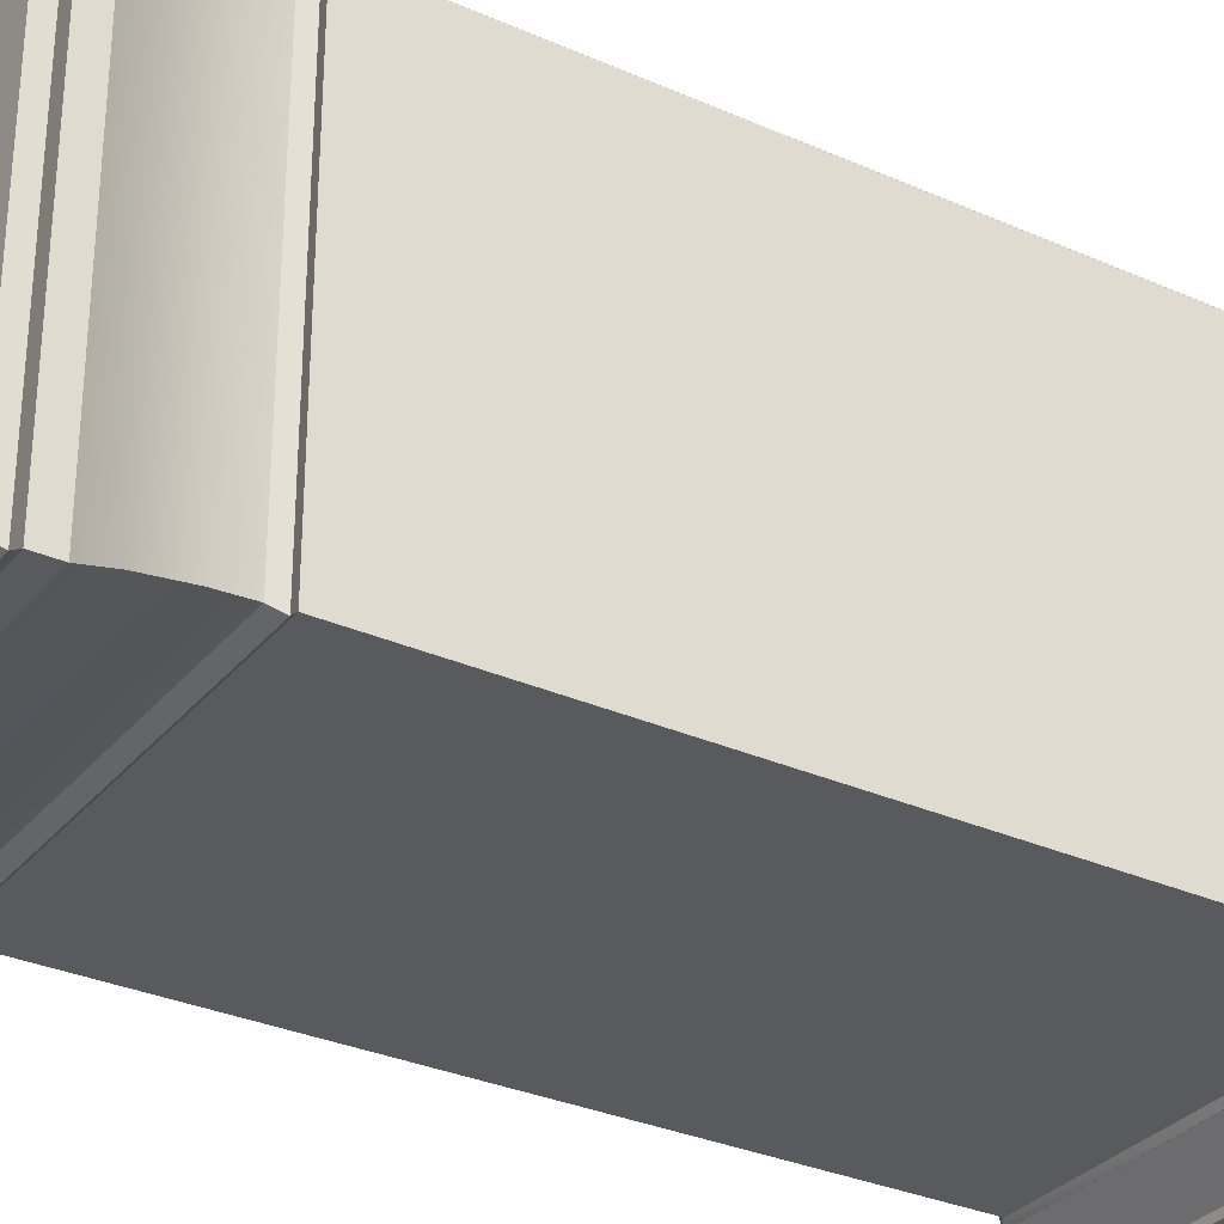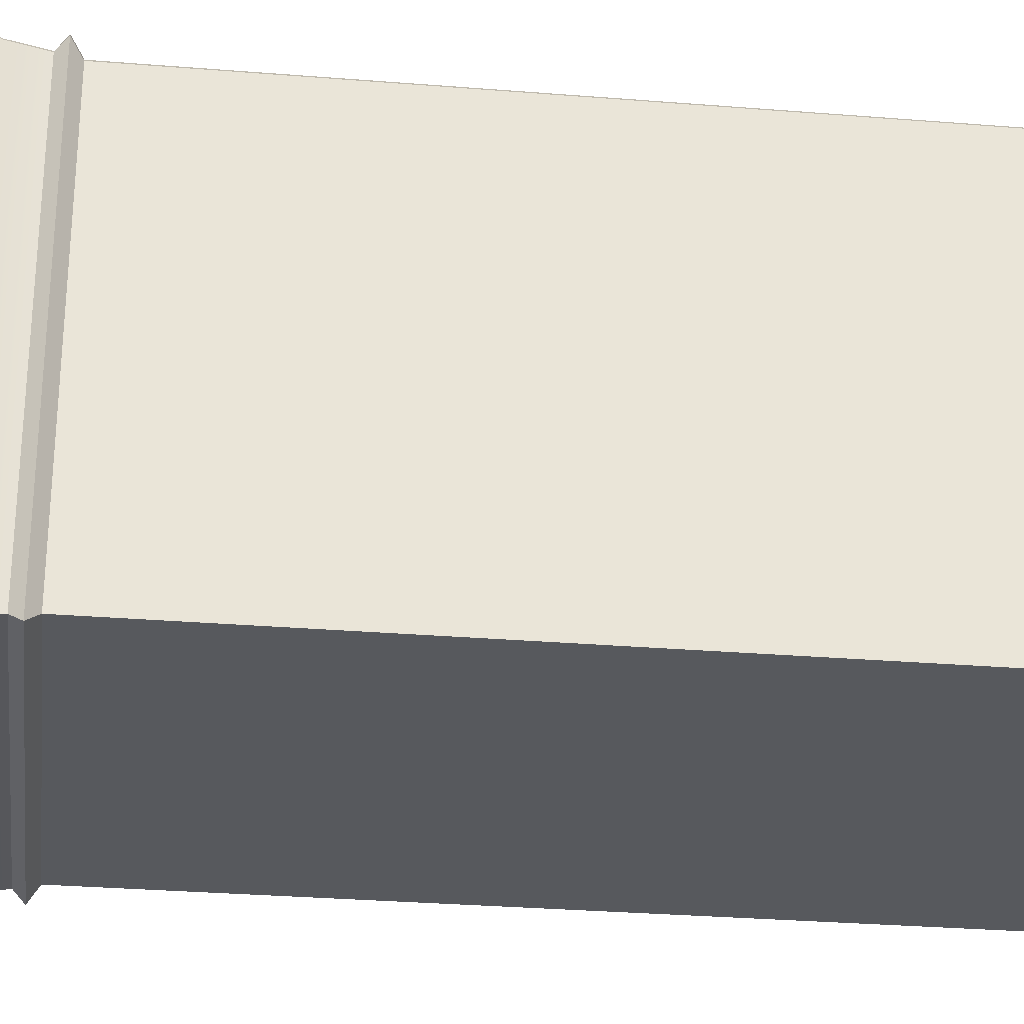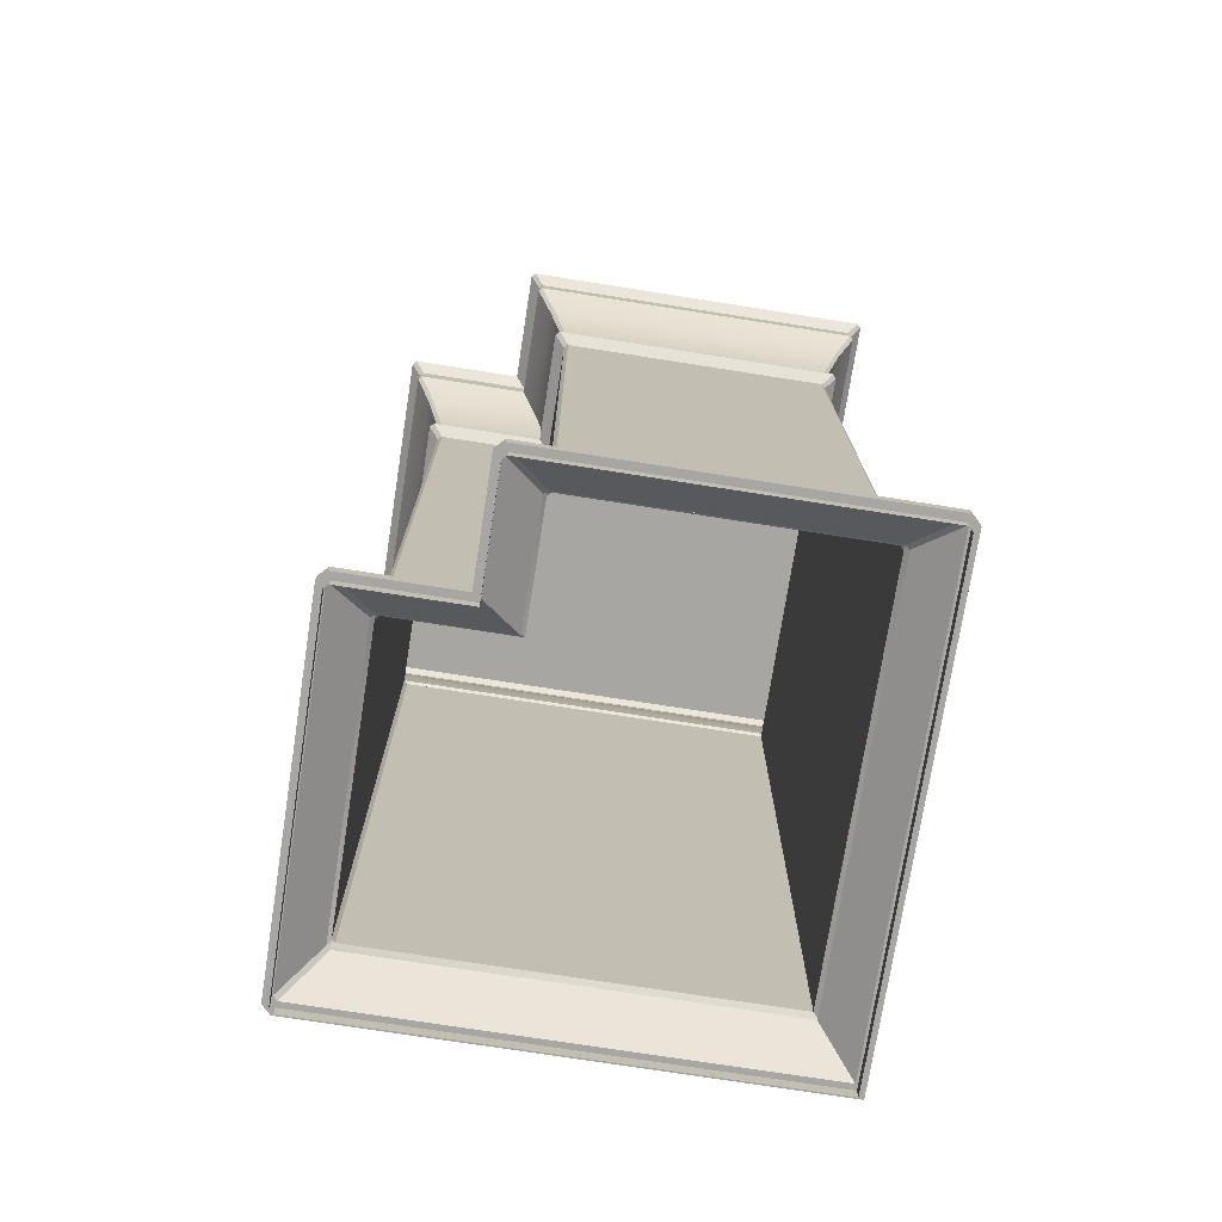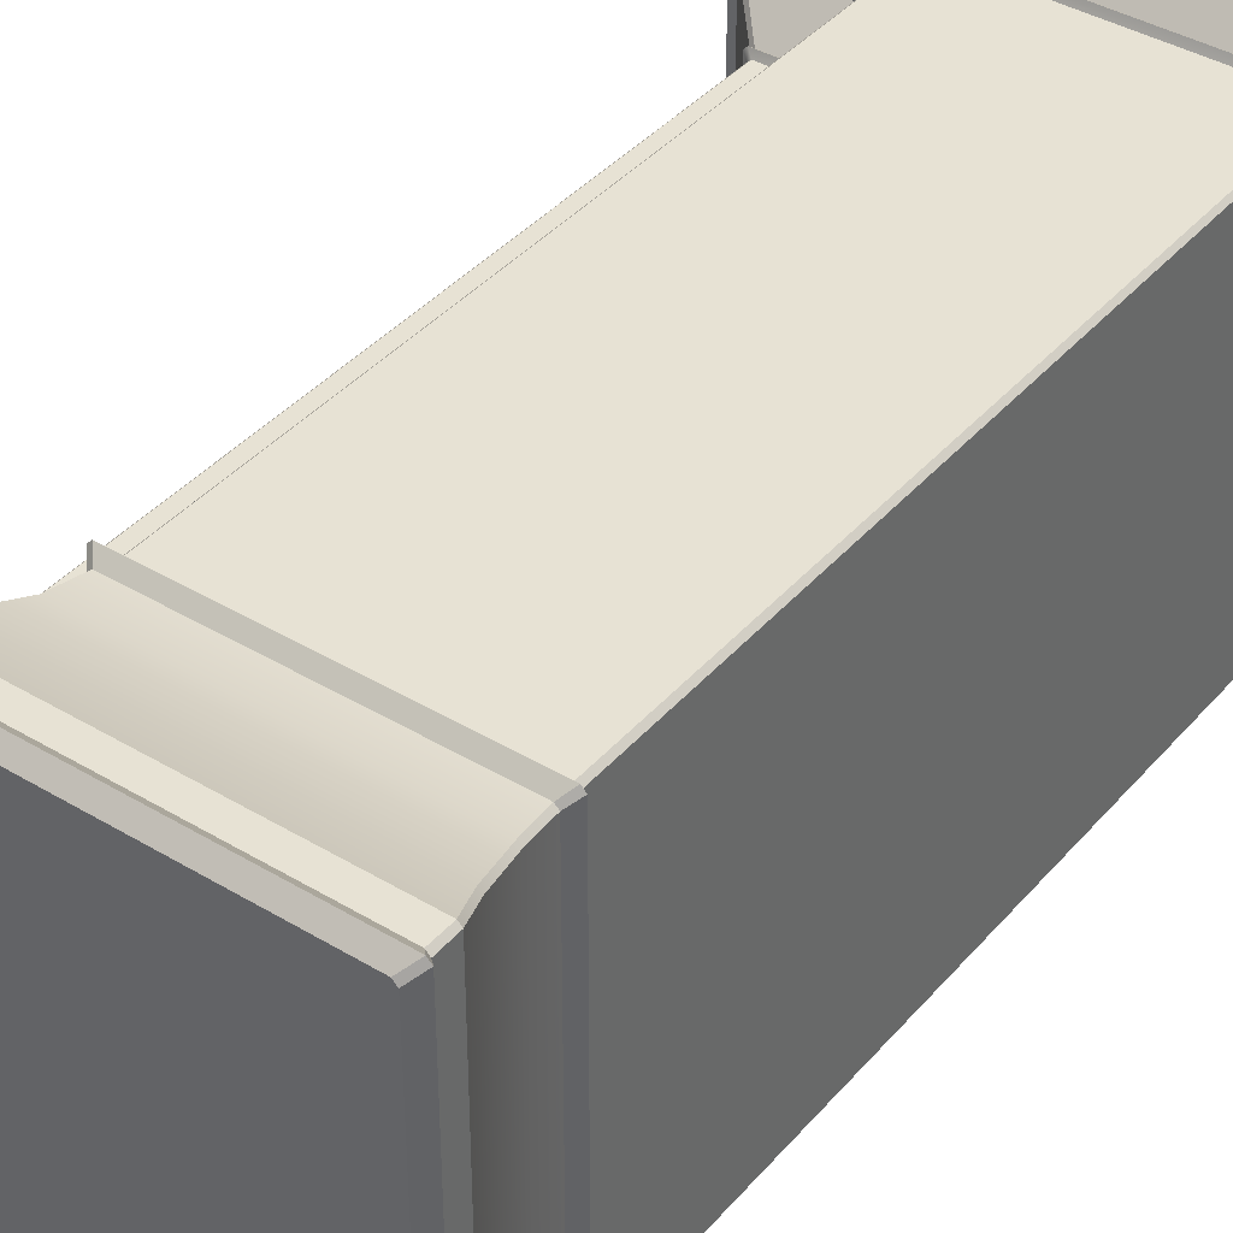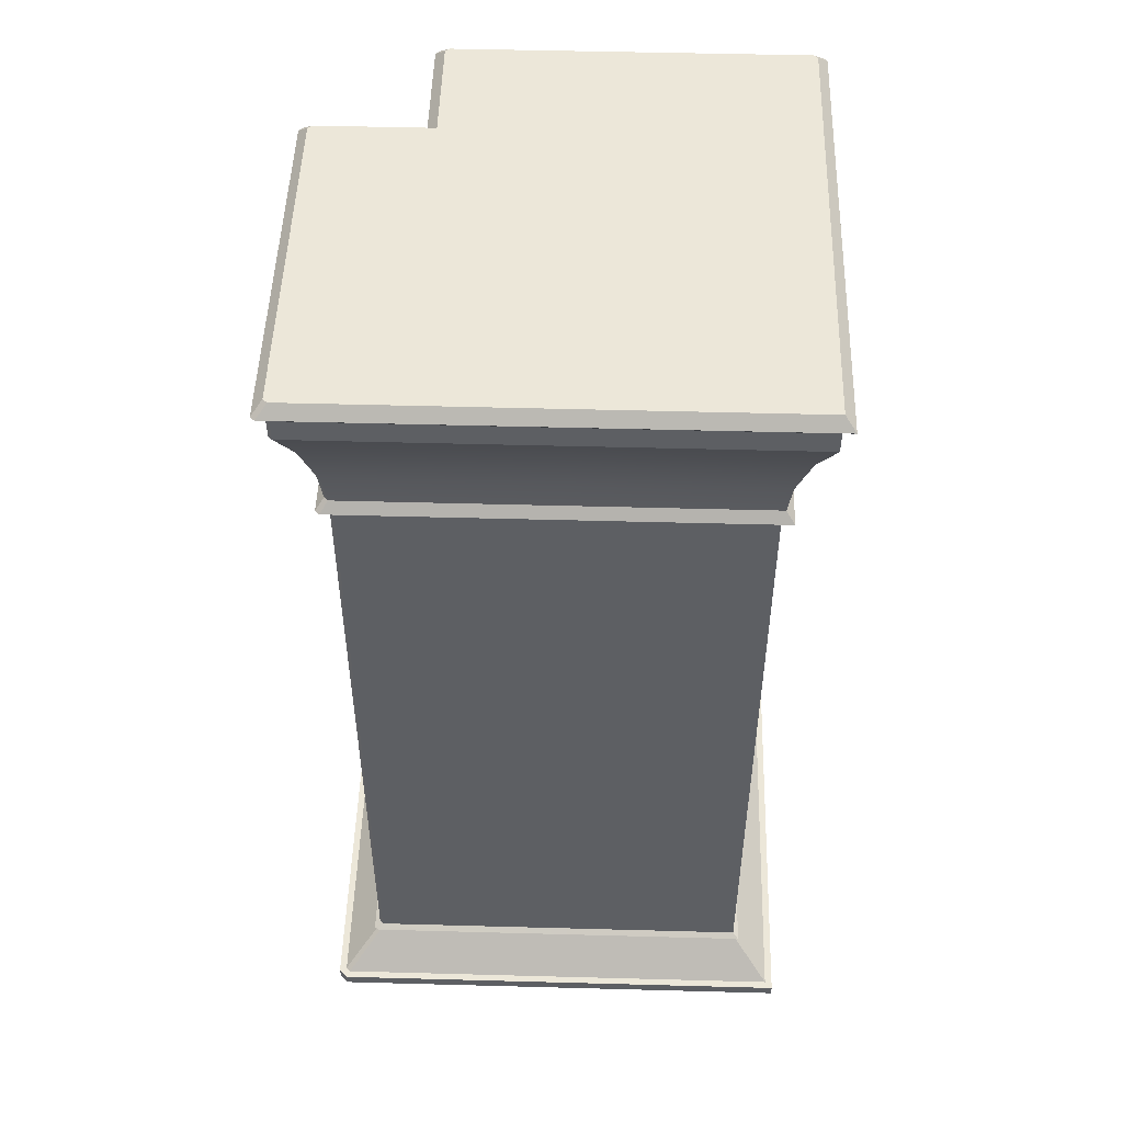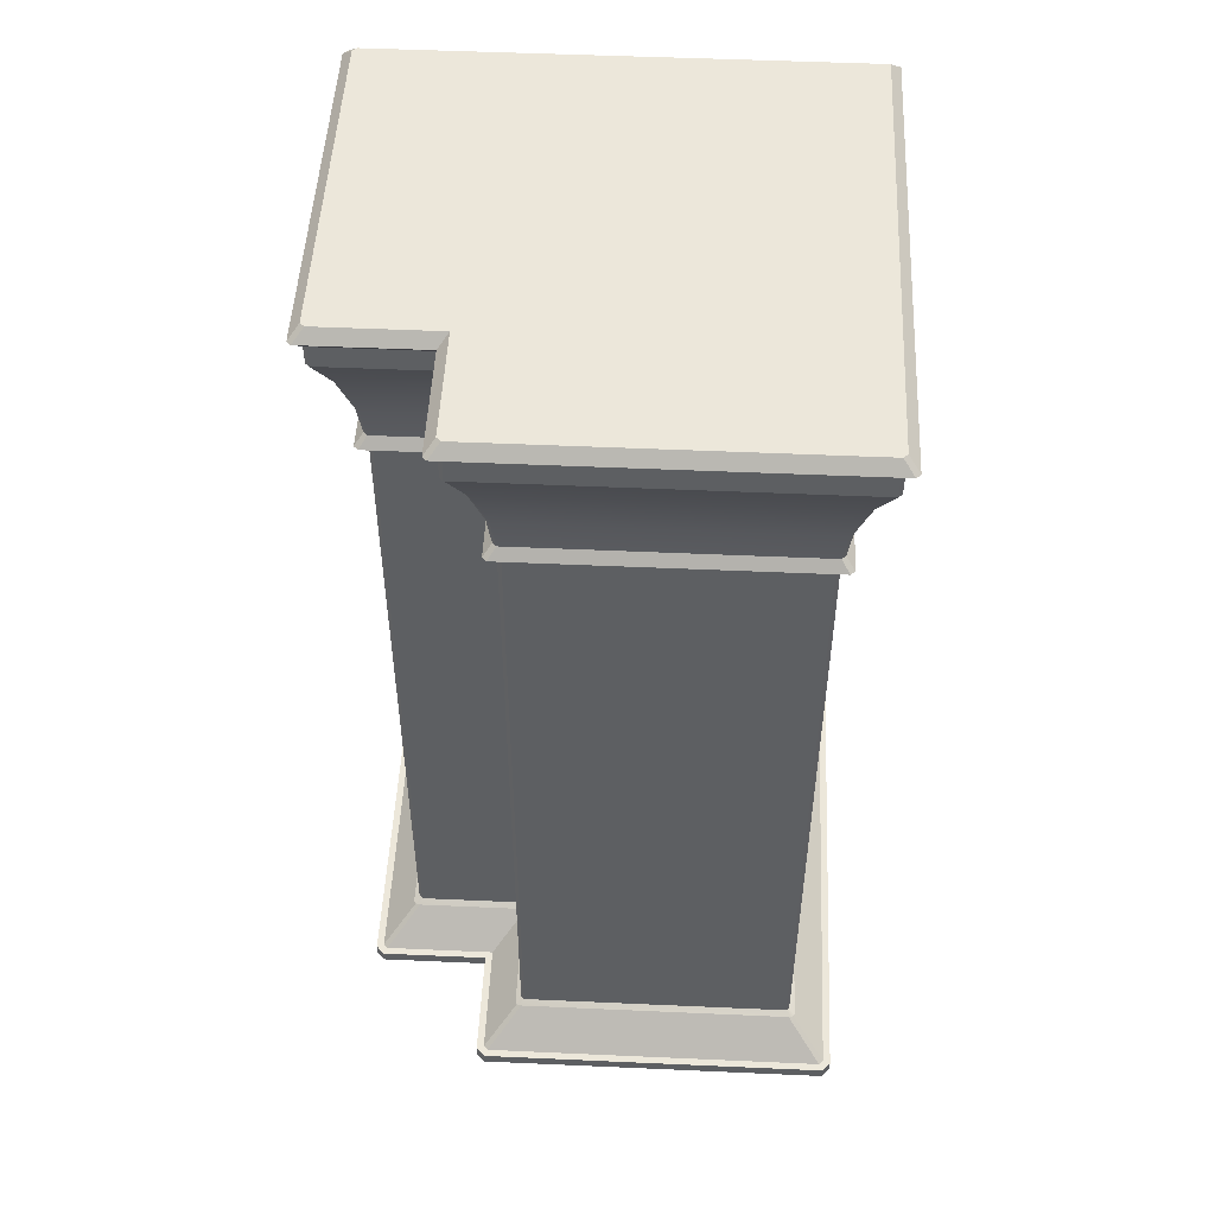
<metadata>
{"format":"obj","ext":"obj","renderer":"f3d","projection":"perspective","resolution":1024,"background":"white","views":[{"elev":-31.4,"azim":-122.2,"up":"+Z"},{"elev":-29.5,"azim":-96.9,"up":"+Z"},{"elev":-74.3,"azim":81.1,"up":"+Y"},{"elev":39.9,"azim":-143.5,"up":"+Z"},{"elev":49.9,"azim":-178.3,"up":"+Y"},{"elev":50.3,"azim":92.8,"up":"+Y"}]}
</metadata>
<code>
v 4.624 18.82 -4.705
v -0.2785 18.82 -4.705
v -0.2785 18.82 -0.2785
v 4.705 18.82 2.261
v 2.342 18.82 2.342
v 4.624 18.82 2.342
v 4.705 18.82 -4.624
v -0.2785 1.32 -3.975
v -0.2785 15.32 -3.975
v 3.901 15.32 -3.975
v 3.908 1.32 -3.975
v 3.975 1.32 -3.908
v 3.975 15.32 -3.901
v 3.975 15.32 1.538
v 3.975 1.32 1.545
v 3.959 15.71 1.669
v 4.041 16.36 1.747
v 1.747 16.36 1.747
v 1.669 15.71 1.669
v 4.11 16.36 -4.041
v 4.11 16.36 1.678
v 4.032 15.71 1.596
v 4.032 15.71 -3.959
v -0.2785 17.95 -4.705
v -0.2785 18.38 -4.705
v 4.631 18.38 -4.705
v 4.635 17.95 -4.705
v 4.705 17.95 -4.635
v 4.705 18.38 -4.631
v 4.705 18.38 2.269
v 4.705 17.95 2.272
v 3.901 15.32 1.612
v 4.113 15.52 1.832
v 1.832 15.52 1.832
v 1.612 15.32 1.612
v 4.195 15.52 -4.113
v 4.195 15.52 1.75
v 4.631 18.38 2.342
v 4.828 18.6 2.547
v 2.547 18.6 2.547
v 2.342 18.38 2.342
v 4.91 18.6 -4.828
v 4.91 18.6 2.465
v 4.301 17.26 2.01
v 4.635 17.95 2.342
v 2.342 17.95 2.342
v 2.01 17.26 2.01
v 4.373 17.26 1.938
v 4.373 17.26 -4.301
v 4.301 17.26 -4.373
v 3.908 1.32 1.612
v 4.113 15.52 -4.195
v 3.959 15.71 -4.032
v 4.828 18.6 -4.91
v 4.041 16.36 -4.11
v 4.037 1.162 1.605
v 4.731 0.4701 2.282
v 4.731 0.4701 -4.645
v 4.037 1.162 -3.968
v 3.968 1.162 1.674
v 4.645 0.4701 2.368
v 1.674 1.162 1.674
v 2.368 0.4701 2.368
v 4.645 0.4701 -4.731
v 3.968 1.162 -4.037
v 4.876 0.4701 2.343
v 4.876 0.2351 2.343
v 4.876 0.2351 -4.706
v 4.876 0.4701 -4.706
v 4.706 0.4701 2.513
v 4.706 0.2351 2.513
v 2.513 0.4701 2.513
v 2.513 0.2351 2.513
v 4.706 0.2351 -4.876
v 4.706 0.4701 -4.876
v 4.088 1.241 -4.018
v 4.088 1.241 1.655
v 4.018 1.241 1.725
v 1.725 1.241 1.725
v 4.018 1.241 -4.088
v 4.731 0 2.282
v 4.731 0 -4.645
v 4.731 0.2351 -4.645
v 4.731 0.2351 2.282
v 4.645 0 2.368
v 4.645 0.2351 2.368
v 4.645 0 -4.731
v -0.2785 0 -4.731
v -0.2785 0.2351 -4.731
v 4.645 0.2351 -4.731
v 1.612 1.32 1.612
v -0.2785 0.2351 -4.876
v -0.2785 16.36 -4.11
v -0.2785 15.71 -4.032
v -0.2785 15.52 -4.195
v -0.2785 18.6 -4.91
v -0.2785 17.26 -4.373
v -0.2785 0.4701 -4.731
v -0.2785 1.162 -4.037
v -0.2785 0.4701 -4.876
v -0.2785 1.241 -4.088
v -4.032 15.71 -4.032
v -4.11 16.36 -4.11
v -3.975 15.32 -3.975
v -4.195 15.52 -4.195
v -4.705 18.38 -4.705
v -4.91 18.6 -4.91
v -4.705 18.82 -4.705
v -4.373 17.26 -4.373
v -4.705 17.95 -4.705
v -4.731 0.4701 -4.731
v -4.037 1.162 -4.037
v -4.876 0.2351 -4.876
v -4.876 0.4701 -4.876
v -4.088 1.241 -4.088
v -3.975 1.32 -3.975
v 2.368 0.2351 2.368
v 2.368 0 2.368
v -4.731 0 -4.731
v -4.731 0.2351 -4.731
v 2.261 18.82 4.705
v 2.342 18.82 4.624
v -4.705 18.82 4.624
v -4.705 18.82 -0.2785
v -4.624 18.82 4.705
v -3.975 15.32 3.901
v -3.975 15.32 -0.2785
v -3.975 1.32 -0.2785
v -3.975 1.32 3.908
v 1.538 15.32 3.975
v -3.901 15.32 3.975
v -3.908 1.32 3.975
v 1.545 1.32 3.975
v 1.669 15.71 3.959
v 1.747 16.36 4.041
v 1.596 15.71 4.032
v 1.678 16.36 4.11
v -4.041 16.36 4.11
v -3.959 15.71 4.032
v -4.705 18.38 4.631
v -4.705 18.38 -0.2785
v -4.705 17.95 -0.2785
v -4.705 17.95 4.635
v 2.269 18.38 4.705
v -4.631 18.38 4.705
v -4.635 17.95 4.705
v 2.272 17.95 4.705
v 1.612 15.32 3.901
v 1.832 15.52 4.113
v 1.75 15.52 4.195
v -4.113 15.52 4.195
v 2.342 18.38 4.631
v 2.547 18.6 4.828
v 2.465 18.6 4.91
v -4.828 18.6 4.91
v 2.01 17.26 4.301
v 2.342 17.95 4.635
v 1.938 17.26 4.373
v -4.301 17.26 4.373
v -4.373 17.26 4.301
v 1.612 1.32 3.908
v -4.195 15.52 4.113
v -4.032 15.71 3.959
v -4.91 18.6 4.828
v -4.11 16.36 4.041
v -4.645 0.4701 4.731
v 2.282 0.4701 4.731
v 1.605 1.162 4.037
v -3.968 1.162 4.037
v 2.368 0.4701 4.645
v 1.674 1.162 3.968
v -4.731 0.4701 4.645
v -4.037 1.162 3.968
v -4.706 0.2351 4.876
v 2.343 0.2351 4.876
v 2.343 0.4701 4.876
v -4.706 0.4701 4.876
v 2.513 0.2351 4.706
v 2.513 0.4701 4.706
v -4.876 0.2351 4.706
v -4.876 0.4701 4.706
v 1.655 1.241 4.088
v -4.018 1.241 4.088
v 1.725 1.241 4.018
v -4.088 1.241 4.018
v -4.645 0.2351 4.731
v -4.645 0 4.731
v 2.282 0 4.731
v 2.282 0.2351 4.731
v 2.368 0 4.645
v 2.368 0.2351 4.645
v -4.731 0.2351 -0.2785
v -4.731 0 -0.2785
v -4.731 0 4.645
v -4.731 0.2351 4.645
v -4.876 0.2351 -0.2785
v -4.11 16.36 -0.2785
v -4.032 15.71 -0.2785
v -4.195 15.52 -0.2785
v -4.91 18.6 -0.2785
v -4.373 17.26 -0.2785
v -4.731 0.4701 -0.2785
v -4.037 1.162 -0.2785
v -4.876 0.4701 -0.2785
v -4.088 1.241 -0.2785
f 1 2 3
f 1 3 4
f 3 5 6
f 3 6 4
f 7 1 4
f 8 9 10
f 8 10 11
f 12 13 14
f 12 14 15
f 16 17 18
f 16 18 19
f 20 21 22
f 20 22 23
f 24 25 26
f 24 26 27
f 28 29 30
f 28 30 31
f 32 33 34
f 32 34 35
f 36 37 14
f 36 14 13
f 16 19 34
f 16 34 33
f 23 22 37
f 23 37 36
f 38 39 40
f 38 40 41
f 42 43 30
f 42 30 29
f 6 5 40
f 6 40 39
f 7 4 43
f 7 43 42
f 44 45 46
f 44 46 47
f 28 31 48
f 28 48 49
f 17 44 47
f 17 47 18
f 49 48 21
f 49 21 20
f 28 49 50
f 28 50 27
f 15 14 32
f 15 32 51
f 13 12 11
f 13 11 10
f 22 21 17
f 22 17 16
f 27 26 29
f 27 29 28
f 31 30 38
f 31 38 45
f 23 36 52
f 23 52 53
f 16 33 37
f 16 37 22
f 36 13 10
f 36 10 52
f 33 32 14
f 33 14 37
f 26 54 42
f 26 42 29
f 30 43 39
f 30 39 38
f 54 1 7
f 54 7 42
f 43 4 6
f 43 6 39
f 20 23 53
f 20 53 55
f 48 31 45
f 48 45 44
f 55 50 49
f 55 49 20
f 21 48 44
f 21 44 17
f 56 57 58
f 56 58 59
f 60 61 57
f 60 57 56
f 60 62 63
f 60 63 61
f 59 58 64
f 59 64 65
f 66 67 68
f 66 68 69
f 70 71 67
f 70 67 66
f 72 73 71
f 72 71 70
f 69 68 74
f 69 74 75
f 76 77 56
f 76 56 59
f 60 78 79
f 60 79 62
f 80 76 59
f 80 59 65
f 77 78 60
f 77 60 56
f 81 82 83
f 81 83 84
f 85 81 84
f 85 84 86
f 87 88 89
f 87 89 90
f 82 87 90
f 82 90 83
f 12 15 77
f 12 77 76
f 51 91 79
f 51 79 78
f 11 12 76
f 11 76 80
f 15 51 78
f 15 78 77
f 57 66 69
f 57 69 58
f 61 70 66
f 61 66 57
f 61 63 72
f 61 72 70
f 58 69 75
f 58 75 64
f 83 68 67
f 83 67 84
f 90 74 68
f 90 68 83
f 90 89 92
f 90 92 74
f 84 67 71
f 84 71 86
f 93 55 53
f 93 53 94
f 95 52 10
f 95 10 9
f 53 52 95
f 53 95 94
f 96 54 26
f 96 26 25
f 1 54 96
f 1 96 2
f 24 27 50
f 24 50 97
f 97 50 55
f 97 55 93
f 65 64 98
f 65 98 99
f 75 74 92
f 75 92 100
f 101 80 65
f 101 65 99
f 11 80 101
f 11 101 8
f 64 75 100
f 64 100 98
f 93 94 102
f 93 102 103
f 95 9 104
f 95 104 105
f 95 105 102
f 95 102 94
f 96 25 106
f 96 106 107
f 96 107 108
f 96 108 2
f 24 97 109
f 24 109 110
f 97 93 103
f 97 103 109
f 98 111 112
f 98 112 99
f 92 113 114
f 92 114 100
f 101 99 112
f 101 112 115
f 101 115 116
f 101 116 8
f 100 114 111
f 100 111 98
f 51 32 35
f 51 35 91
f 45 38 41
f 45 41 46
f 85 86 117
f 85 117 118
f 86 71 73
f 86 73 117
f 3 2 108
f 9 8 116
f 9 116 104
f 25 24 110
f 25 110 106
f 89 88 119
f 89 119 120
f 92 89 120
f 92 120 113
f 121 122 5
f 121 5 123
f 5 3 124
f 5 124 123
f 125 121 123
f 126 127 128
f 126 128 129
f 130 131 132
f 130 132 133
f 134 19 18
f 134 18 135
f 136 137 138
f 136 138 139
f 140 141 142
f 140 142 143
f 144 145 146
f 144 146 147
f 148 35 34
f 148 34 149
f 130 150 151
f 130 151 131
f 34 19 134
f 34 134 149
f 150 136 139
f 150 139 151
f 152 41 40
f 152 40 153
f 144 154 155
f 144 155 145
f 40 5 122
f 40 122 153
f 154 121 125
f 154 125 155
f 156 47 46
f 156 46 157
f 158 147 146
f 158 146 159
f 135 18 47
f 135 47 156
f 137 158 159
f 137 159 138
f 160 159 146
f 160 146 143
f 148 130 133
f 148 133 161
f 129 132 131
f 129 131 126
f 135 137 136
f 135 136 134
f 145 140 143
f 145 143 146
f 152 144 147
f 152 147 157
f 162 151 139
f 162 139 163
f 150 149 134
f 150 134 136
f 126 131 151
f 126 151 162
f 130 148 149
f 130 149 150
f 155 164 140
f 155 140 145
f 153 154 144
f 153 144 152
f 125 123 164
f 125 164 155
f 122 121 154
f 122 154 153
f 163 139 138
f 163 138 165
f 157 147 158
f 157 158 156
f 159 160 165
f 159 165 138
f 156 158 137
f 156 137 135
f 166 167 168
f 166 168 169
f 167 170 171
f 167 171 168
f 171 170 63
f 171 63 62
f 172 166 169
f 172 169 173
f 174 175 176
f 174 176 177
f 175 178 179
f 175 179 176
f 178 73 72
f 178 72 179
f 180 174 177
f 180 177 181
f 168 182 183
f 168 183 169
f 171 62 79
f 171 79 184
f 169 183 185
f 169 185 173
f 171 184 182
f 171 182 168
f 186 187 188
f 186 188 189
f 189 188 190
f 189 190 191
f 192 193 194
f 192 194 195
f 195 194 187
f 195 187 186
f 182 133 132
f 182 132 183
f 79 91 161
f 79 161 184
f 183 132 129
f 183 129 185
f 184 161 133
f 184 133 182
f 177 176 167
f 177 167 166
f 176 179 170
f 176 170 167
f 170 179 72
f 170 72 63
f 181 177 166
f 181 166 172
f 175 174 186
f 175 186 189
f 174 180 195
f 174 195 186
f 195 180 196
f 195 196 192
f 178 175 189
f 178 189 191
f 197 198 163
f 197 163 165
f 199 127 126
f 199 126 162
f 199 162 163
f 199 163 198
f 200 141 140
f 200 140 164
f 200 164 123
f 200 123 124
f 142 201 160
f 142 160 143
f 201 197 165
f 201 165 160
f 202 172 173
f 202 173 203
f 196 180 181
f 196 181 204
f 205 203 173
f 205 173 185
f 205 185 129
f 205 129 128
f 204 181 172
f 204 172 202
f 197 103 102
f 197 102 198
f 199 105 104
f 199 104 127
f 102 105 199
f 102 199 198
f 200 107 106
f 200 106 141
f 108 107 200
f 108 200 124
f 142 110 109
f 142 109 201
f 201 109 103
f 201 103 197
f 112 111 202
f 112 202 203
f 114 113 196
f 114 196 204
f 205 115 112
f 205 112 203
f 116 115 205
f 116 205 128
f 111 114 204
f 111 204 202
f 35 148 161
f 35 161 91
f 41 152 157
f 41 157 46
f 117 191 190
f 117 190 118
f 73 178 191
f 73 191 117
f 3 108 124
f 116 128 127
f 116 127 104
f 110 142 141
f 110 141 106
f 119 193 192
f 119 192 120
f 120 192 196
f 120 196 113

</code>
